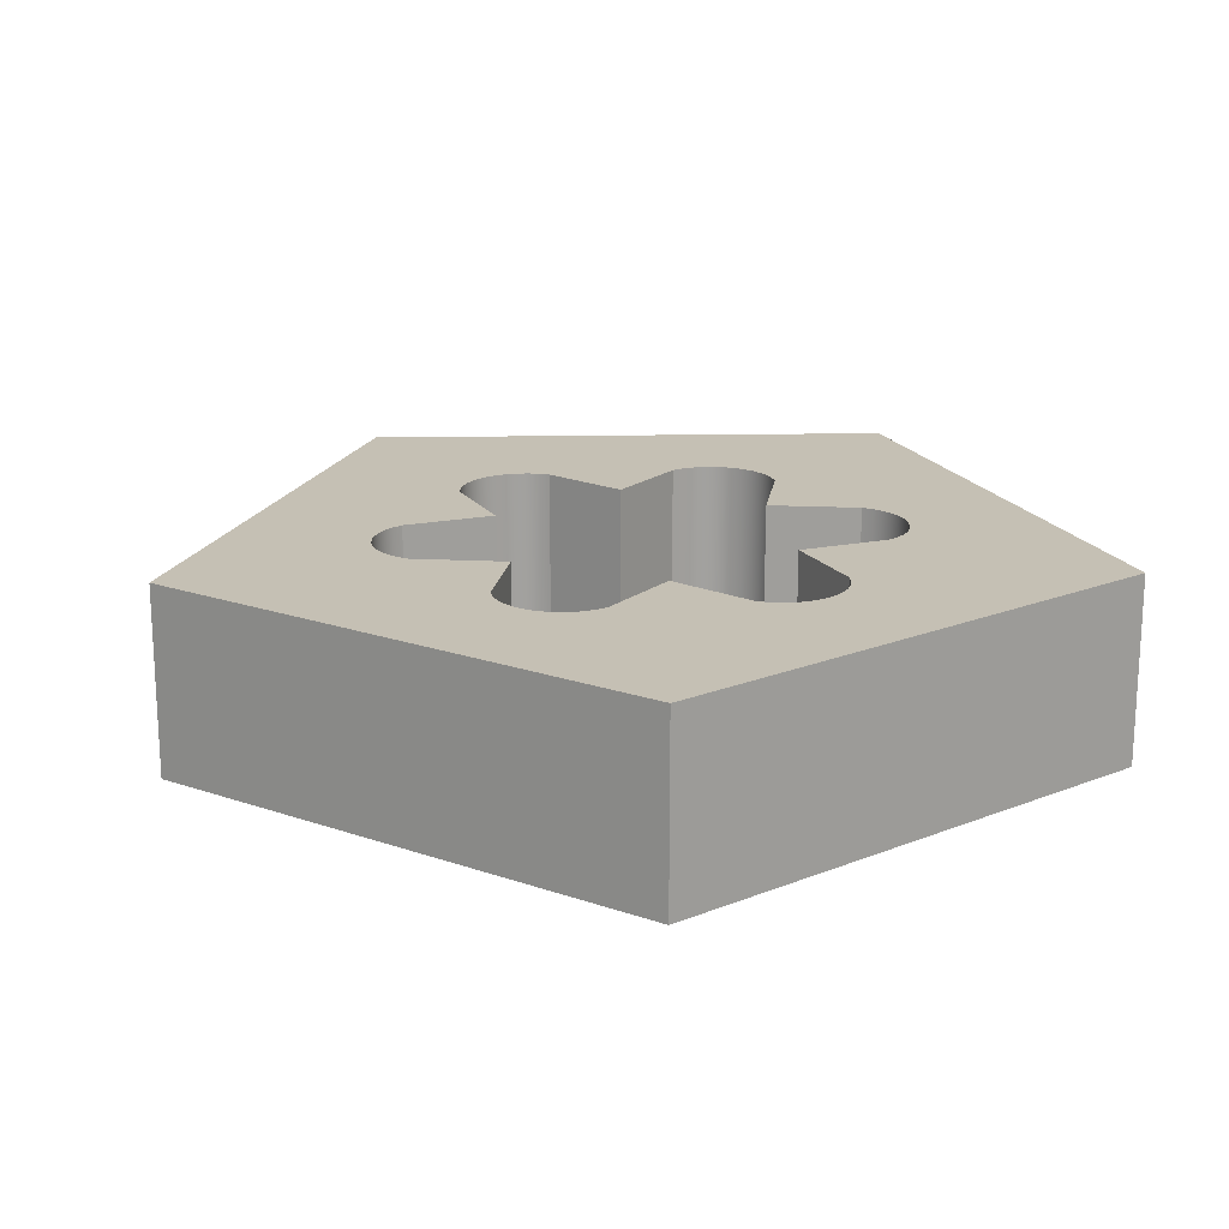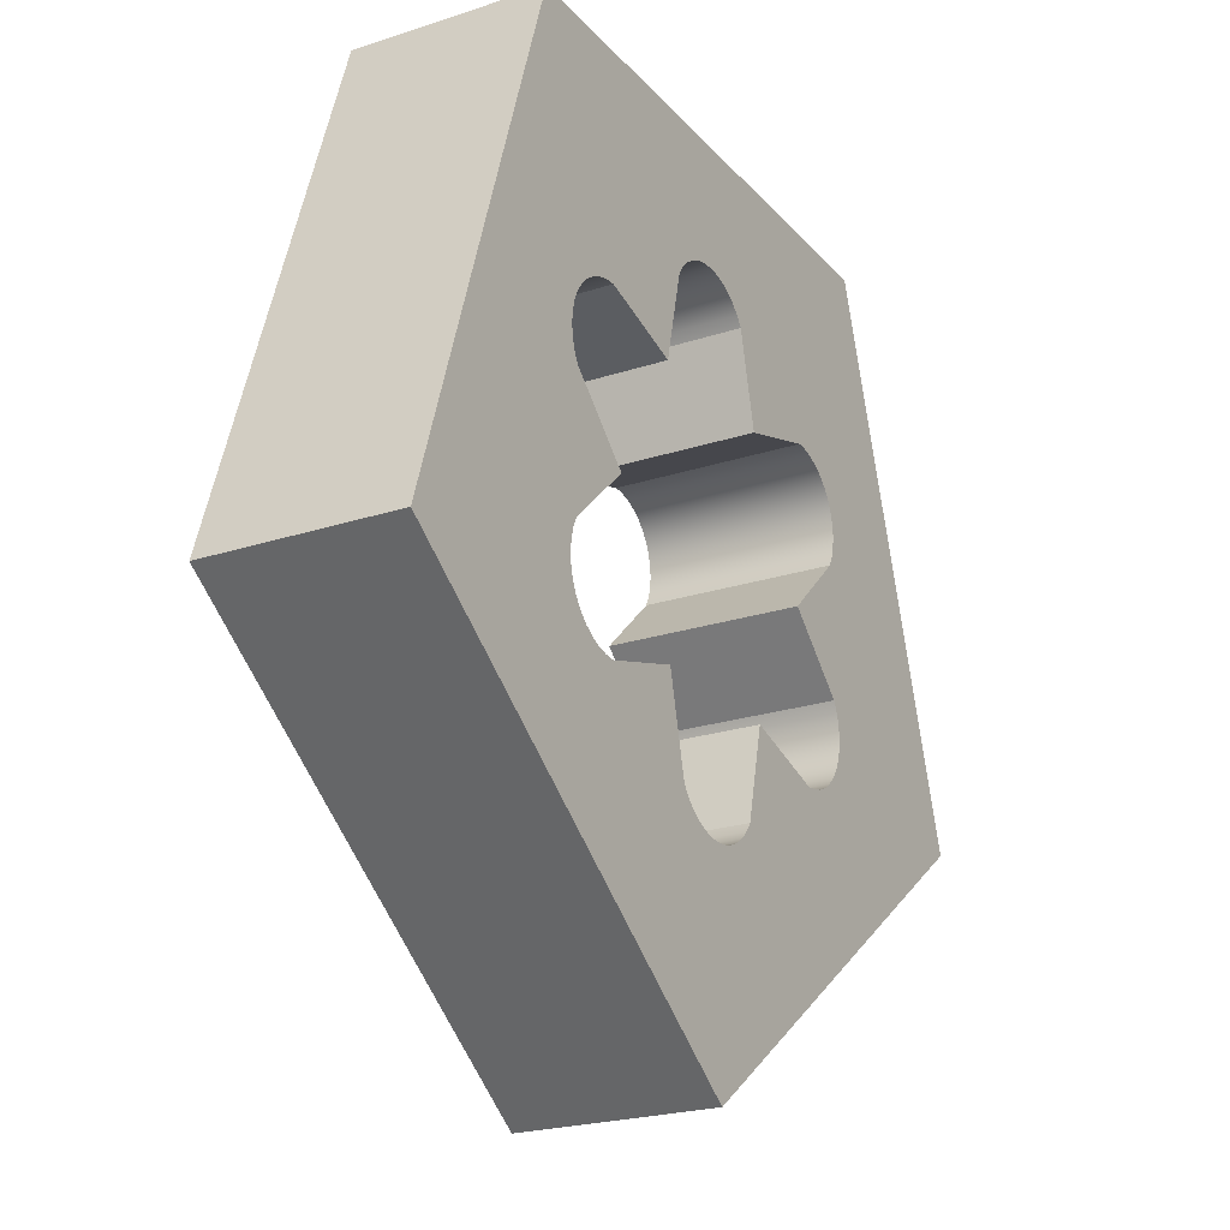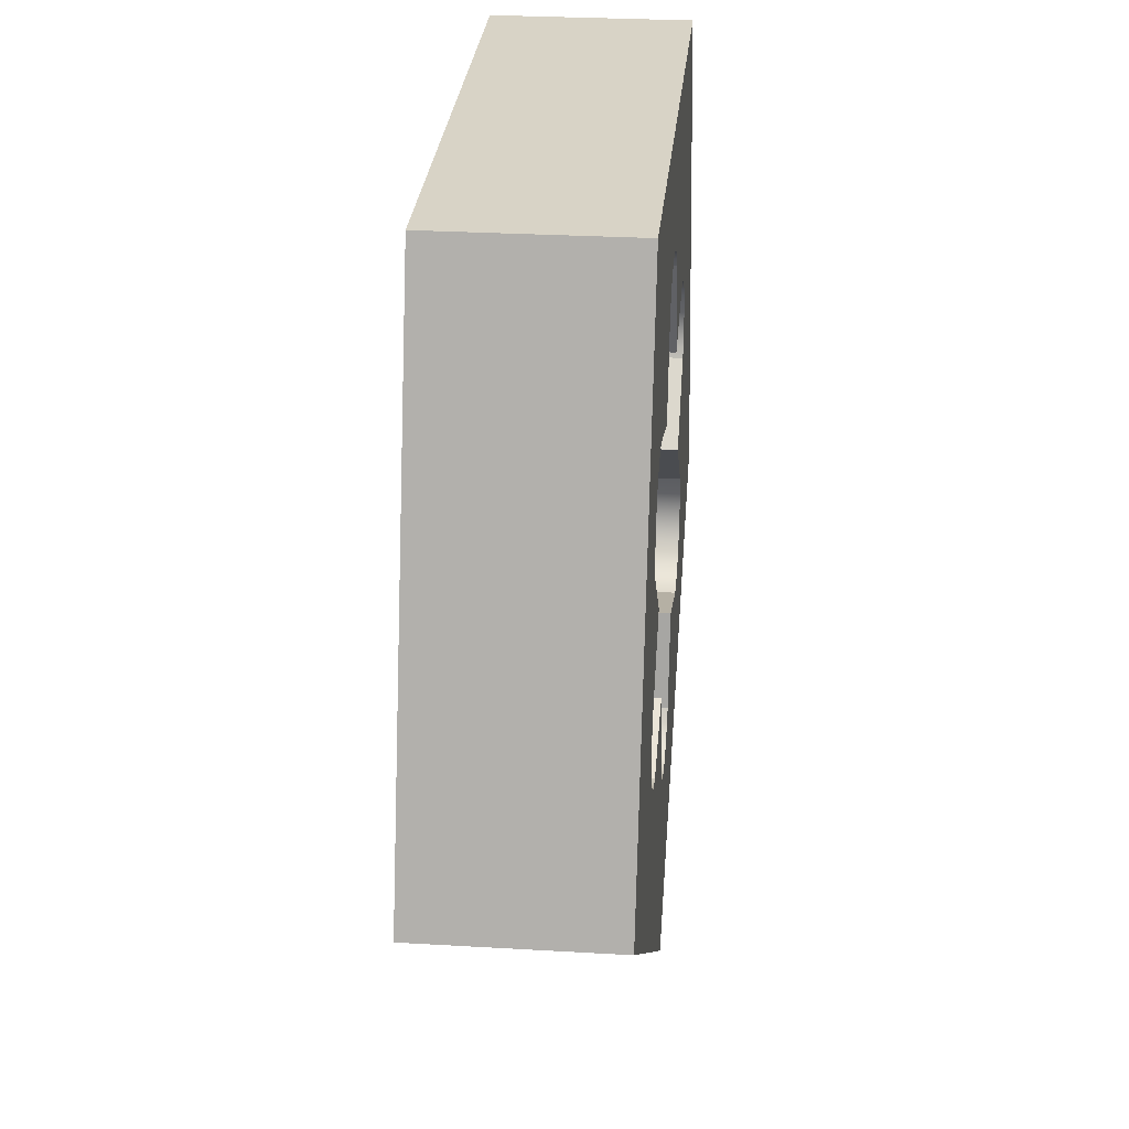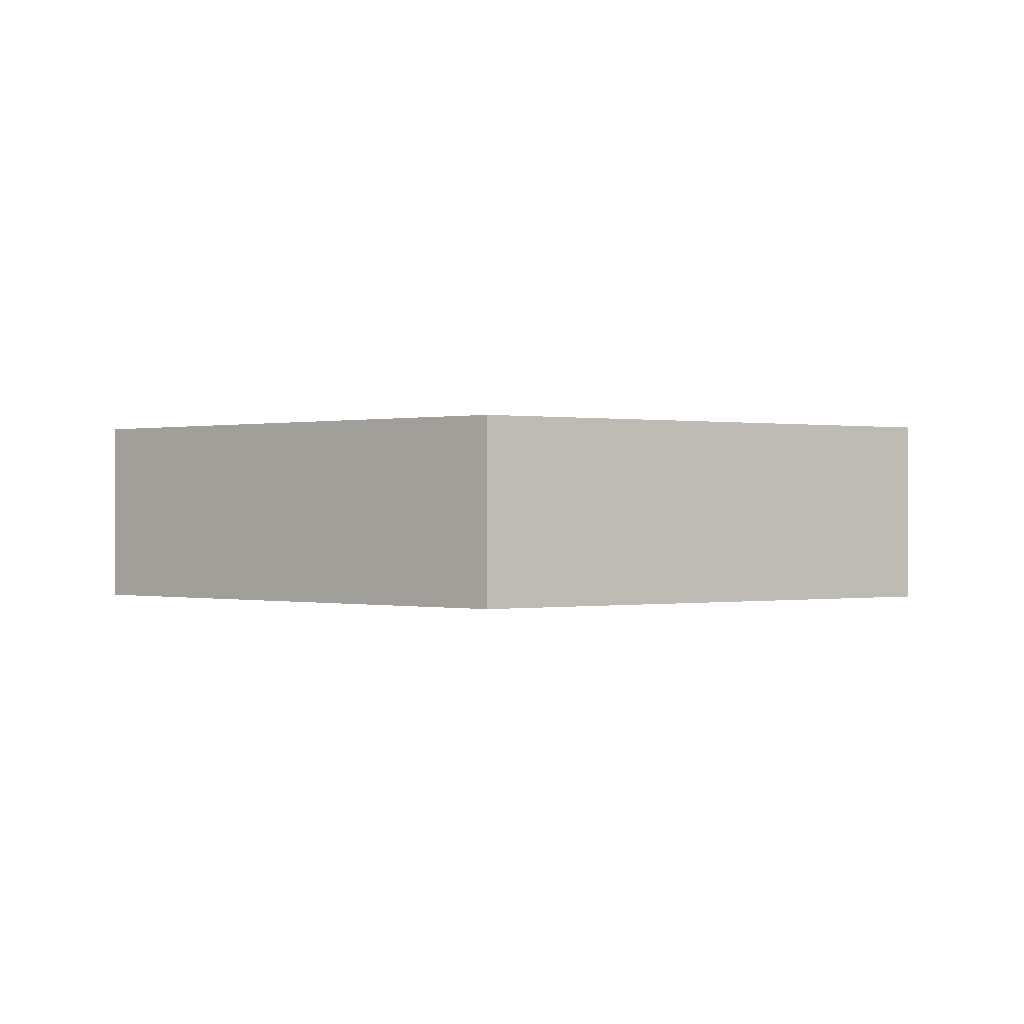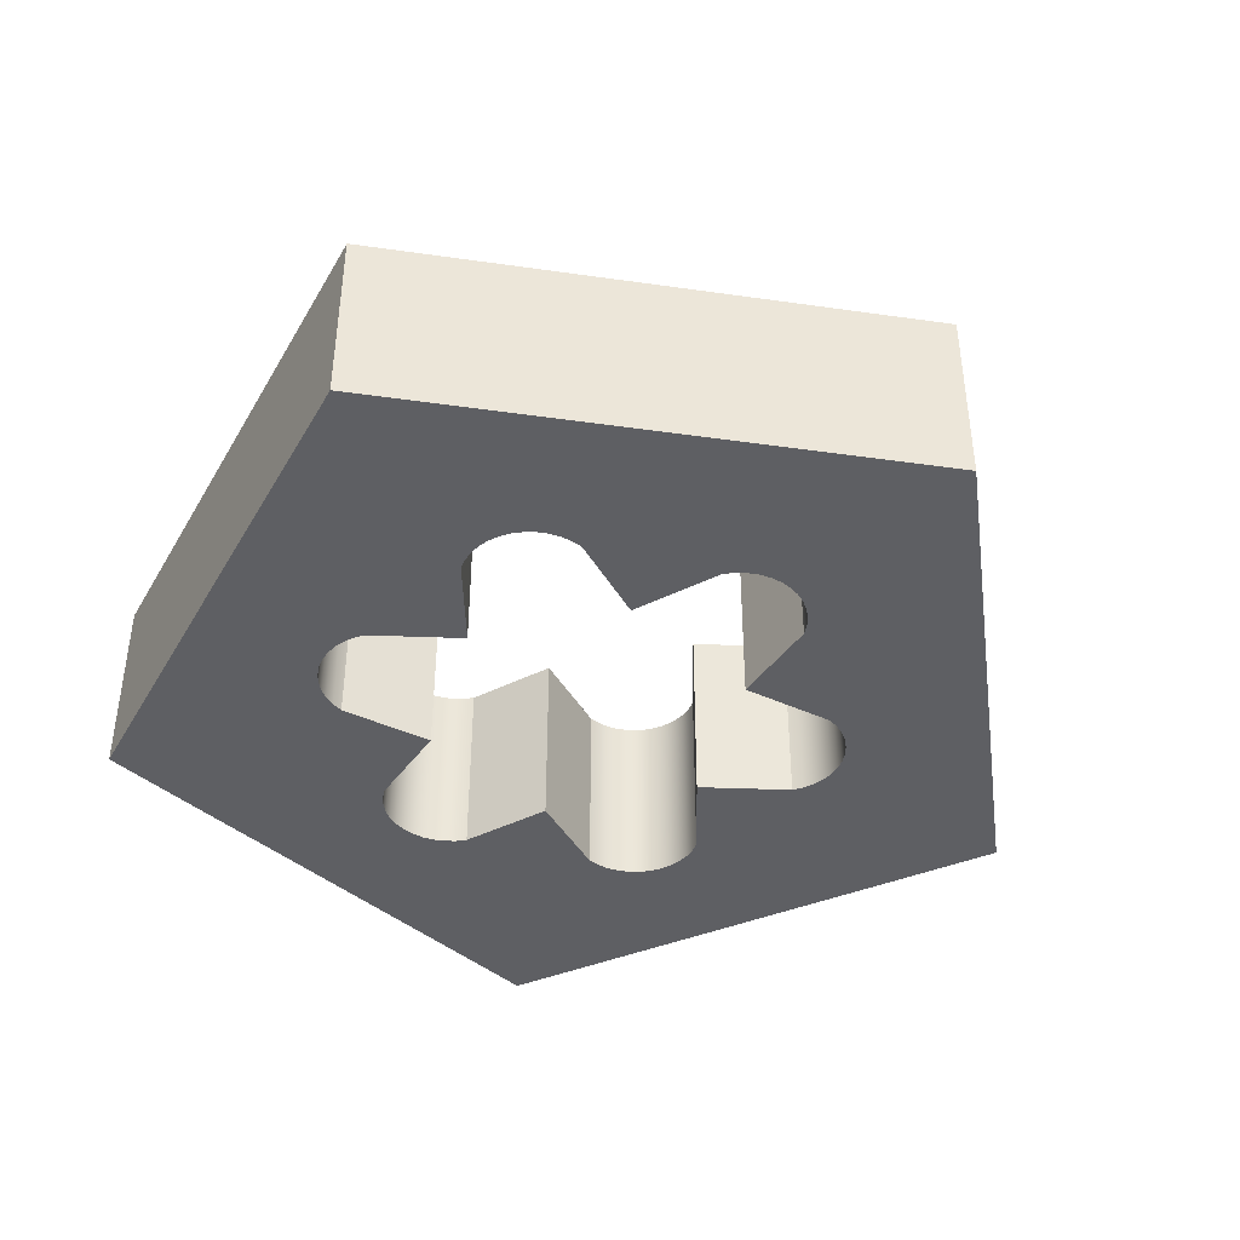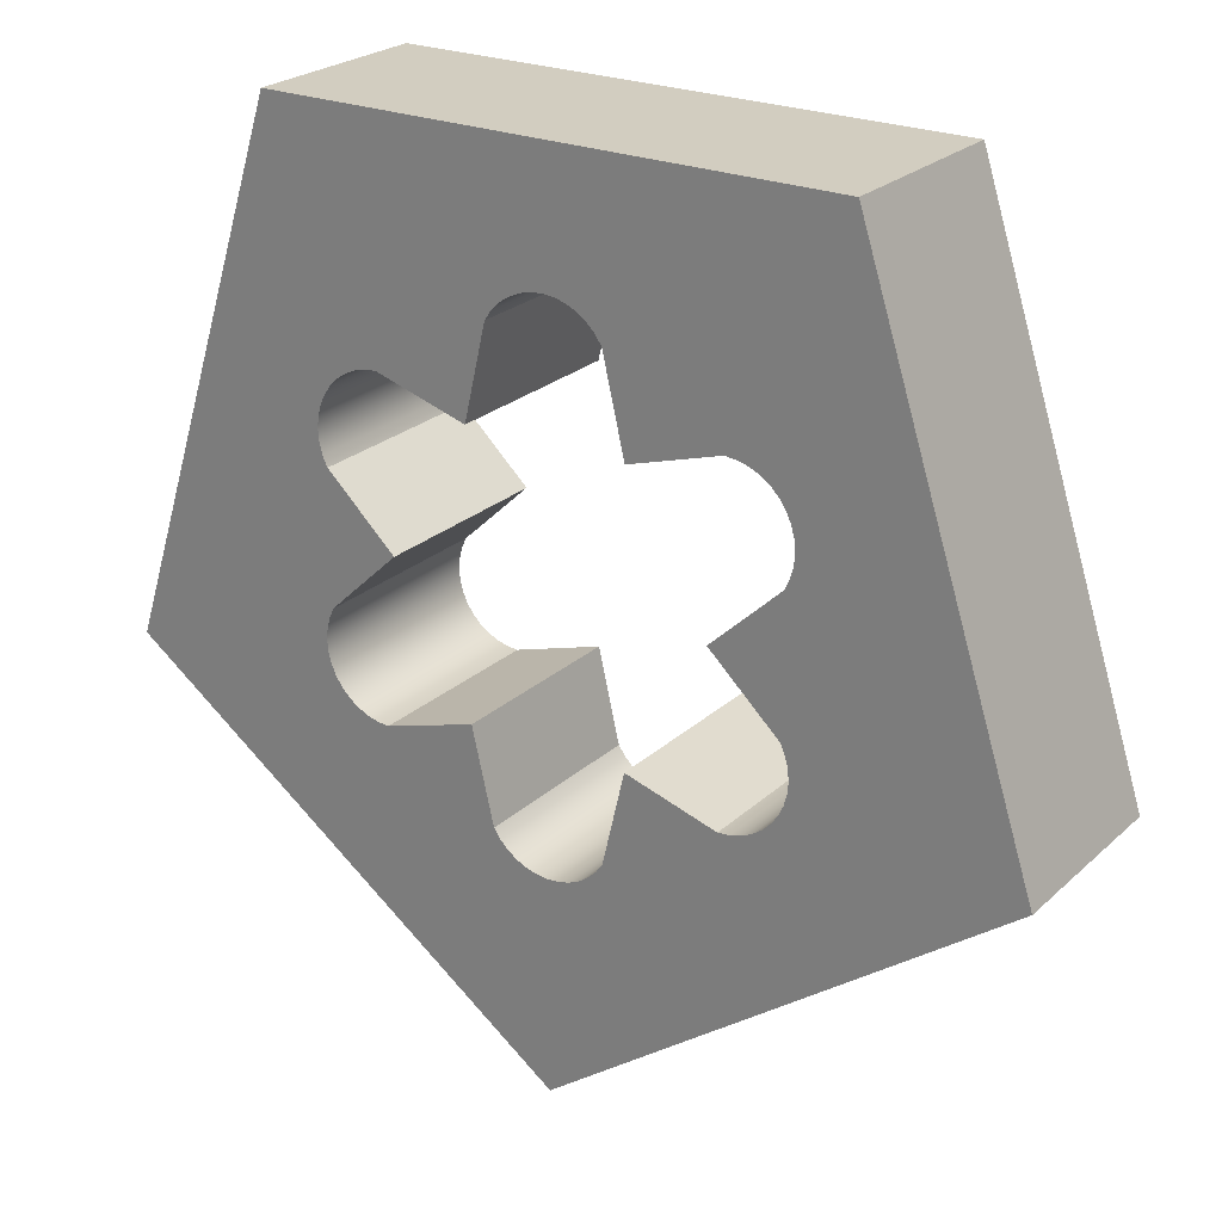
<metadata>
{"format":"obj","ext":"obj","renderer":"f3d","projection":"perspective","resolution":1024,"background":"white","views":[{"elev":18.2,"azim":-37.9,"up":"+Y"},{"elev":-22.5,"azim":119.6,"up":"+Z"},{"elev":28.2,"azim":-84.9,"up":"+Z"},{"elev":-0.0,"azim":-176.8,"up":"+Y"},{"elev":-41.8,"azim":134.2,"up":"+Y"},{"elev":24.3,"azim":-145.5,"up":"+Z"}]}
</metadata>
<code>
g Mesh1 Difference Model
v 0.2939 0 0.4045
v 0.4755 0 -0.1545
v 0.4755 0.2 -0.1545
v 0.2939 0.2 0.4045
f 1 2 3 4
v 0.2474 0 -0.1031
f 5 2 1
v 0.2463 0 -0.1151
f 6 2 5
v 0.2432 0 -0.1266
f 7 2 6
v 0.2382 0 -0.1375
f 8 2 7
v 0.2313 0 -0.1473
f 9 2 8
v 0.2228 0 -0.1558
f 10 2 9
v 0.213 0 -0.1627
f 11 2 10
v 0.2021 0 -0.1677
f 12 2 11
v 0.1906 0 -0.1708
f 13 2 12
v 0.1786 0 -0.1719
f 14 2 13
v 0.05954 0 -0.2406
f 15 2 14
v 0.05267 0 -0.2504
f 16 2 15
v 0.04419 0 -0.2589
f 17 2 16
v 0.03438 0 -0.2658
f 18 2 17
v 0.02351 0 -0.2709
f 19 2 18
v 0.01194 0 -0.274
f 20 2 19
v 1.072e-16 0 -0.5
f 20 21 2
v -4.478e-17 0 -0.275
f 22 21 20
v -0.01194 0 -0.274
f 23 21 22
v -0.02351 0 -0.2709
f 24 21 23
v -0.03438 0 -0.2658
f 25 21 24
v -0.04419 0 -0.2589
f 26 21 25
v -0.05267 0 -0.2504
f 27 21 26
v -0.05954 0 -0.2406
f 28 21 27
v -0.0825 0 -0.1429
f 29 21 28
v -0.1786 0 -0.1719
f 30 21 29
v -0.1906 0 -0.1708
f 31 21 30
v -0.2021 0 -0.1677
f 32 21 31
v -0.213 0 -0.1627
f 33 21 32
v -0.2228 0 -0.1558
f 34 21 33
v -0.2313 0 -0.1473
f 35 21 34
v -0.2382 0 -0.1375
f 36 21 35
v -0.4755 0 -0.1545
f 36 37 21
v -0.2432 0 -0.1266
f 38 37 36
v -0.2463 0 -0.1151
f 39 37 38
v -0.2939 0 0.4045
f 37 39 40
v -0.2474 0 -0.1031
f 40 39 41
v -0.2474 0.2 -0.1031
v -0.2463 0.2 -0.1151
f 42 41 39 43
v -0.2463 0.2 -0.09119
v -0.2463 0 -0.09119
f 44 45 41 42
v -0.2432 0.2 -0.07961
v -0.2432 0 -0.07961
f 46 47 45 44
v -0.2382 0.2 -0.06875
v -0.2382 0 -0.06875
f 48 49 47 46
v -0.165 0.2 -1.128e-16
v -0.165 0 -1.128e-16
f 50 51 49 48
v -0.2382 0.2 0.06875
v -0.2382 0 0.06875
f 52 53 51 50
v -0.2432 0.2 0.07961
v -0.2432 0 0.07961
f 54 55 53 52
v -0.2463 0.2 0.09119
v -0.2463 0 0.09119
f 56 57 55 54
v -0.2474 0.2 0.1031
v -0.2474 0 0.1031
f 58 59 57 56
v -0.2463 0.2 0.1151
v -0.2463 0 0.1151
f 60 61 59 58
v -0.2432 0.2 0.1266
v -0.2432 0 0.1266
f 62 63 61 60
v -0.2382 0.2 0.1375
v -0.2382 0 0.1375
f 64 65 63 62
v -0.2313 0.2 0.1473
v -0.2313 0 0.1473
f 66 67 65 64
v -0.2228 0.2 0.1558
v -0.2228 0 0.1558
f 68 69 67 66
v -0.213 0.2 0.1627
v -0.213 0 0.1627
f 70 71 69 68
v -0.2021 0.2 0.1677
v -0.2021 0 0.1677
f 72 73 71 70
v -0.1906 0.2 0.1708
v -0.1906 0 0.1708
f 74 75 73 72
v -0.1786 0.2 0.1719
v -0.1786 0 0.1719
f 76 77 75 74
v -0.0825 0.2 0.1429
v -0.0825 0 0.1429
f 78 79 77 76
v -0.05954 0.2 0.2406
v -0.05954 0 0.2406
f 80 81 79 78
v -0.05267 0.2 0.2504
v -0.05267 0 0.2504
f 82 83 81 80
v -0.04419 0.2 0.2589
v -0.04419 0 0.2589
f 84 85 83 82
v -0.03438 0.2 0.2658
v -0.03438 0 0.2658
f 86 87 85 84
v -0.02351 0.2 0.2709
v -0.02351 0 0.2709
f 88 89 87 86
v -0.01194 0.2 0.274
v -0.01194 0 0.274
f 90 91 89 88
v -6.325e-17 0.2 0.275
v -6.325e-17 0 0.275
f 92 93 91 90
v 0.01194 0.2 0.274
v 0.01194 0 0.274
f 94 95 93 92
v 0.02351 0.2 0.2709
v 0.02351 0 0.2709
f 96 97 95 94
v 0.03438 0.2 0.2658
v 0.03438 0 0.2658
f 98 99 97 96
v 0.04419 0.2 0.2589
v 0.04419 0 0.2589
f 100 101 99 98
v 0.05267 0.2 0.2504
v 0.05267 0 0.2504
f 102 103 101 100
v 0.05954 0.2 0.2406
v 0.05954 0 0.2406
f 104 105 103 102
v 0.0825 0.2 0.1429
v 0.0825 0 0.1429
f 106 107 105 104
v 0.1786 0.2 0.1719
v 0.1786 0 0.1719
f 108 109 107 106
v 0.1906 0.2 0.1708
v 0.1906 0 0.1708
f 110 111 109 108
v 0.2021 0.2 0.1677
v 0.2021 0 0.1677
f 112 113 111 110
v 0.213 0.2 0.1627
v 0.213 0 0.1627
f 114 115 113 112
v 0.2228 0.2 0.1558
v 0.2228 0 0.1558
f 116 117 115 114
v 0.2313 0.2 0.1473
v 0.2313 0 0.1473
f 118 119 117 116
v 0.2382 0.2 0.1375
v 0.2382 0 0.1375
f 120 121 119 118
v 0.2432 0.2 0.1266
v 0.2432 0 0.1266
f 122 123 121 120
v 0.2463 0.2 0.1151
v 0.2463 0 0.1151
f 124 125 123 122
v 0.2474 0.2 0.1031
v 0.2474 0 0.1031
f 126 127 125 124
v 0.2463 0.2 0.09119
v 0.2463 0 0.09119
f 128 129 127 126
v 0.2432 0.2 0.07961
v 0.2432 0 0.07961
f 130 131 129 128
v 0.2382 0.2 0.06875
v 0.2382 0 0.06875
f 132 133 131 130
v 0.165 0.2 -1.579e-16
v 0.165 0 -1.579e-16
f 134 135 133 132
v 0.2382 0.2 -0.06875
v 0.2382 0 -0.06875
f 136 137 135 134
v 0.2432 0.2 -0.07961
v 0.2432 0 -0.07961
f 138 139 137 136
v 0.2463 0.2 -0.09119
v 0.2463 0 -0.09119
f 140 141 139 138
v 0.2474 0.2 -0.1031
f 142 5 141 140
v 0.2463 0.2 -0.1151
f 143 6 5 142
v 0.2432 0.2 -0.1266
f 144 7 6 143
v 0.2382 0.2 -0.1375
f 145 8 7 144
v 0.2313 0.2 -0.1473
f 146 9 8 145
v 0.2228 0.2 -0.1558
f 147 10 9 146
v 0.213 0.2 -0.1627
f 148 11 10 147
v 0.2021 0.2 -0.1677
f 149 12 11 148
v 0.1906 0.2 -0.1708
f 150 13 12 149
v 0.1786 0.2 -0.1719
f 151 14 13 150
v 0.0825 0.2 -0.1429
v 0.0825 0 -0.1429
f 152 153 14 151
v 0.05954 0.2 -0.2406
f 154 15 153 152
v 0.05267 0.2 -0.2504
f 155 16 15 154
v 0.04419 0.2 -0.2589
f 156 17 16 155
v 0.03438 0.2 -0.2658
f 157 18 17 156
v 0.02351 0.2 -0.2709
f 158 19 18 157
v 0.01194 0.2 -0.274
f 159 20 19 158
v -4.478e-17 0.2 -0.275
f 160 22 20 159
v -0.01194 0.2 -0.274
f 161 23 22 160
v -0.02351 0.2 -0.2709
f 162 24 23 161
v -0.03438 0.2 -0.2658
f 163 25 24 162
v -0.04419 0.2 -0.2589
f 164 26 25 163
v -0.05267 0.2 -0.2504
f 165 27 26 164
v -0.05954 0.2 -0.2406
f 166 28 27 165
v -0.0825 0.2 -0.1429
f 167 29 28 166
v -0.1786 0.2 -0.1719
f 168 30 29 167
v -0.1906 0.2 -0.1708
f 169 31 30 168
v -0.2021 0.2 -0.1677
f 170 32 31 169
v -0.213 0.2 -0.1627
f 171 33 32 170
v -0.2228 0.2 -0.1558
f 172 34 33 171
v -0.2313 0.2 -0.1473
f 173 35 34 172
v -0.2382 0.2 -0.1375
f 174 36 35 173
v -0.2432 0.2 -0.1266
f 175 38 36 174
f 43 39 38 175
v -0.4755 0.2 -0.1545
f 175 176 43
f 174 176 175
v 1.072e-16 0.2 -0.5
f 176 174 177
f 177 174 173
f 177 173 172
f 177 172 171
f 177 171 170
f 177 170 169
f 177 169 168
f 177 168 167
f 177 167 166
f 177 166 165
f 177 165 164
f 177 164 163
f 177 163 162
f 177 162 161
f 177 161 160
f 177 160 159
f 177 159 3
f 3 159 158
f 3 158 157
f 3 157 156
f 3 156 155
f 3 155 154
f 3 154 151
f 151 154 152
f 3 151 150
f 3 150 149
f 3 149 148
f 3 148 147
f 3 147 146
f 3 146 145
f 3 145 144
f 3 144 143
f 3 143 142
f 3 142 4
f 126 4 142
f 124 4 126
f 122 4 124
f 120 4 122
f 118 4 120
f 116 4 118
f 114 4 116
f 112 4 114
f 110 4 112
f 108 4 110
f 106 4 108
f 104 4 106
f 102 4 104
f 100 4 102
f 98 4 100
f 96 4 98
f 94 4 96
f 92 4 94
f 90 4 92
f 88 4 90
v -0.2939 0.2 0.4045
f 88 178 4
f 86 178 88
f 70 178 86
f 68 178 70
f 66 178 68
f 64 178 66
f 62 178 64
f 60 178 62
f 178 60 58
f 42 178 58
f 43 178 42
f 43 176 178
f 37 40 178 176
f 40 1 4 178
f 40 89 1
f 89 40 87
f 87 40 71
f 71 40 69
f 69 40 67
f 67 40 65
f 65 40 63
f 63 40 61
f 61 40 59
f 59 40 41
f 45 59 41
f 59 45 57
f 57 45 47
f 57 47 55
f 55 47 53
f 53 47 49
f 53 49 51
f 87 71 73
f 87 73 75
f 87 75 77
f 87 77 85
f 85 77 83
f 83 77 81
f 81 77 79
f 1 89 91
f 1 91 93
f 1 93 95
f 1 95 97
f 1 97 99
f 1 99 101
f 1 101 103
f 1 103 105
f 1 105 107
f 1 107 109
f 1 109 111
f 1 111 113
f 1 113 115
f 1 115 117
f 1 117 119
f 1 119 121
f 1 121 123
f 1 123 125
f 1 125 127
f 1 127 5
f 129 5 127
f 129 141 5
f 131 141 129
f 131 139 141
f 133 139 131
f 133 137 139
f 137 133 135
f 21 37 176 177
f 2 21 177 3
f 56 42 58
f 42 56 44
f 44 56 54
f 44 54 46
f 46 54 52
f 46 52 48
f 48 52 50
f 70 86 72
f 72 86 74
f 74 86 76
f 76 86 84
f 76 84 82
f 76 82 80
f 76 80 78
f 140 126 142
f 140 128 126
f 138 128 140
f 138 130 128
f 136 130 138
f 136 132 130
f 132 136 134
f 15 14 153

</code>
